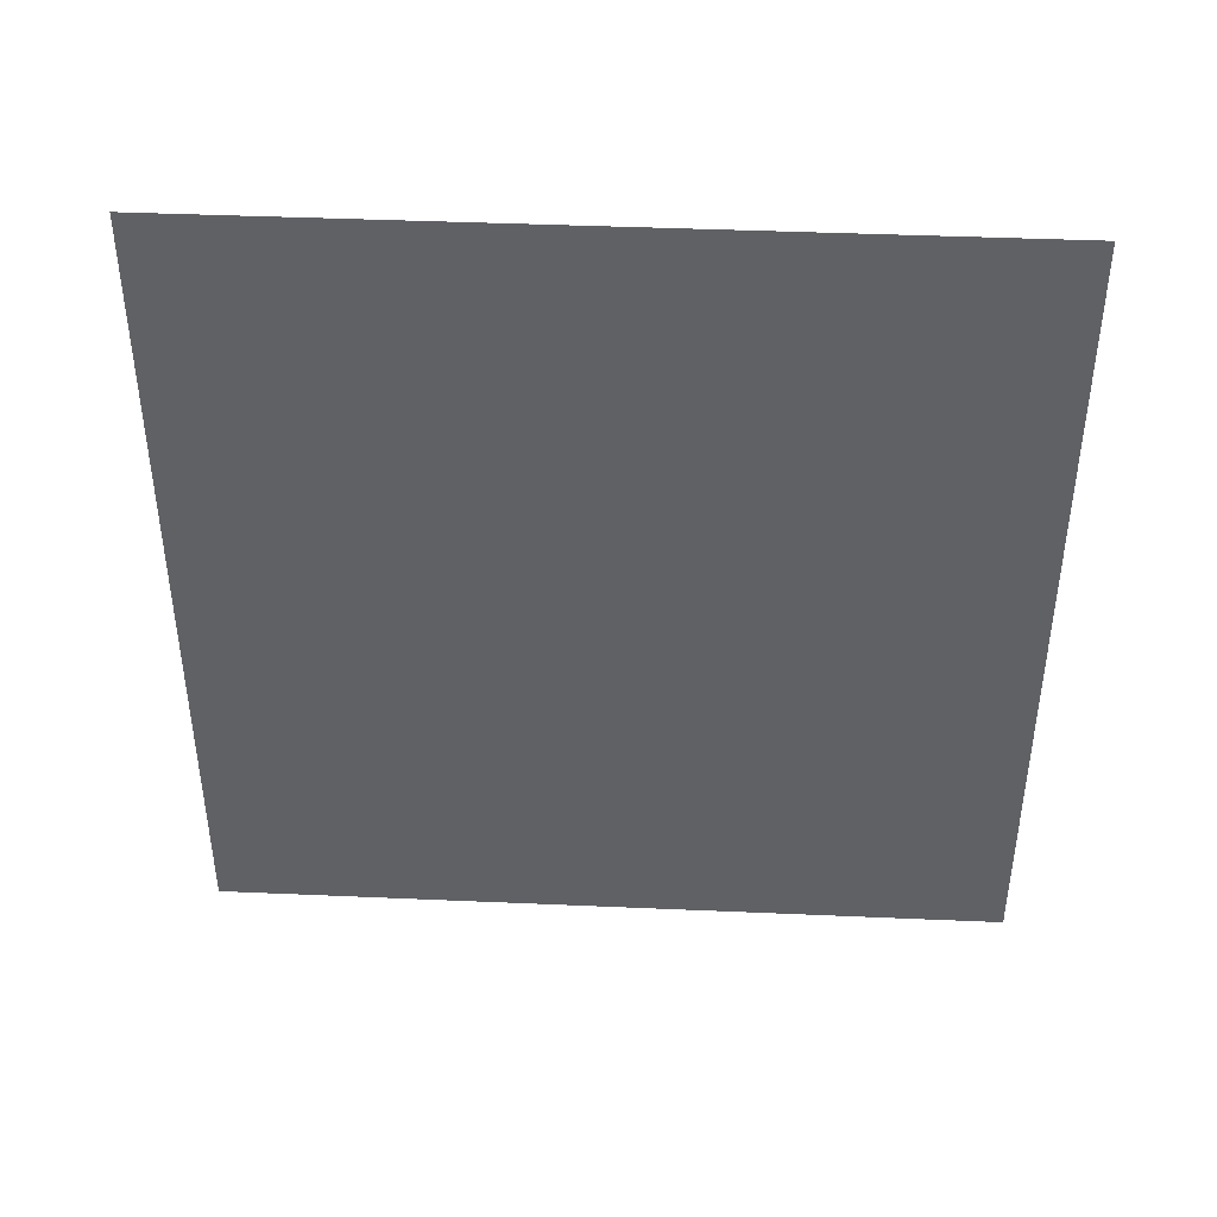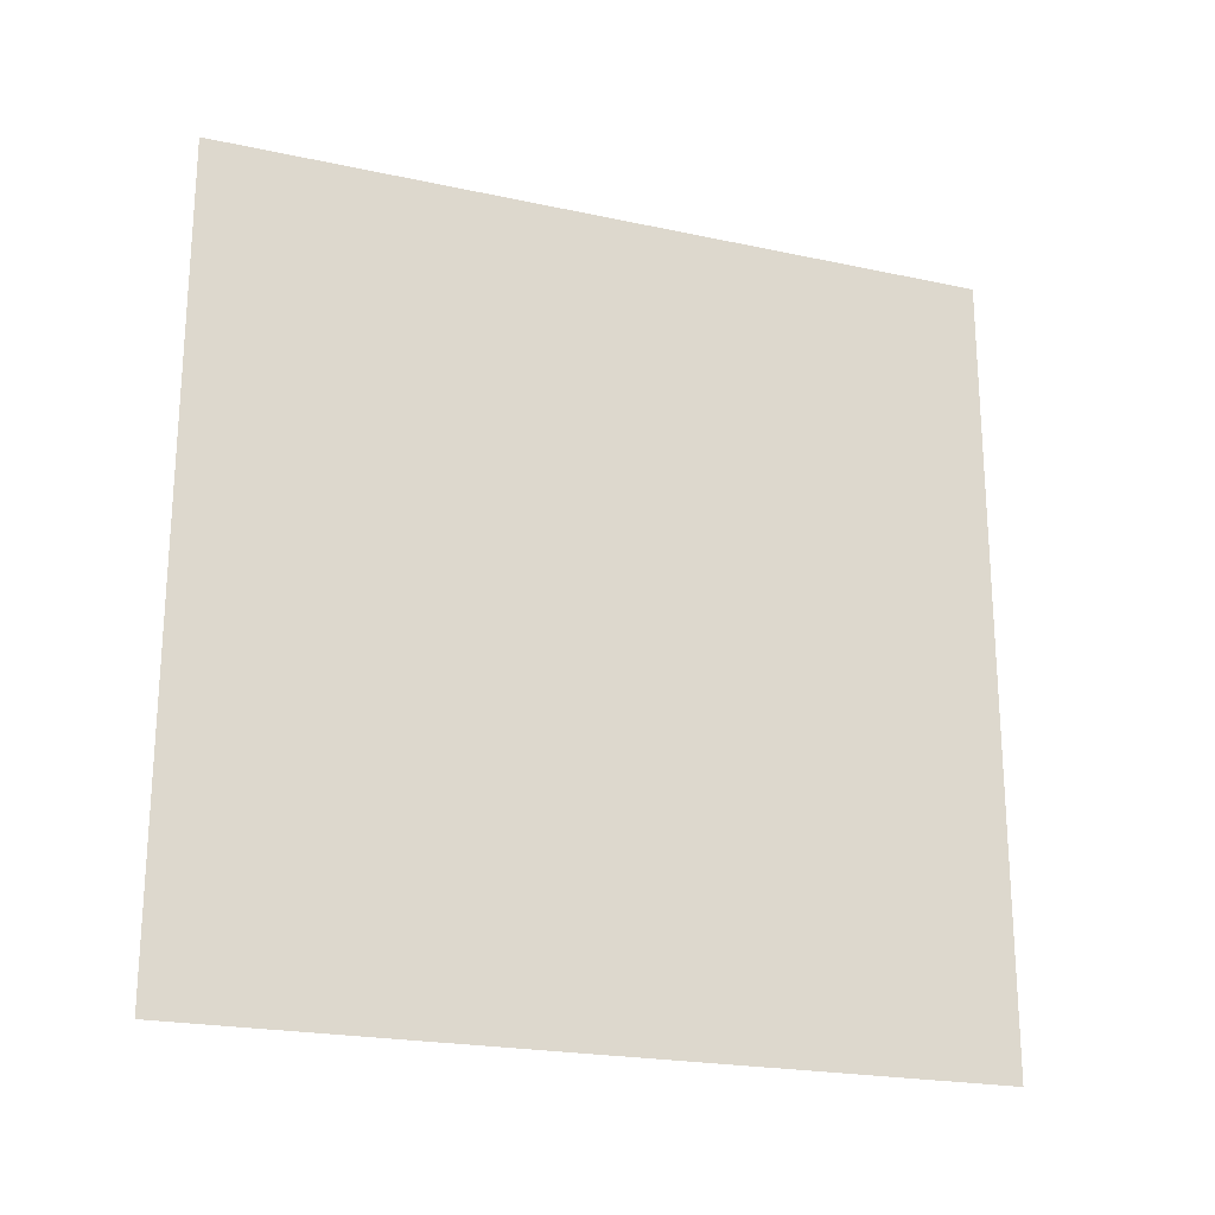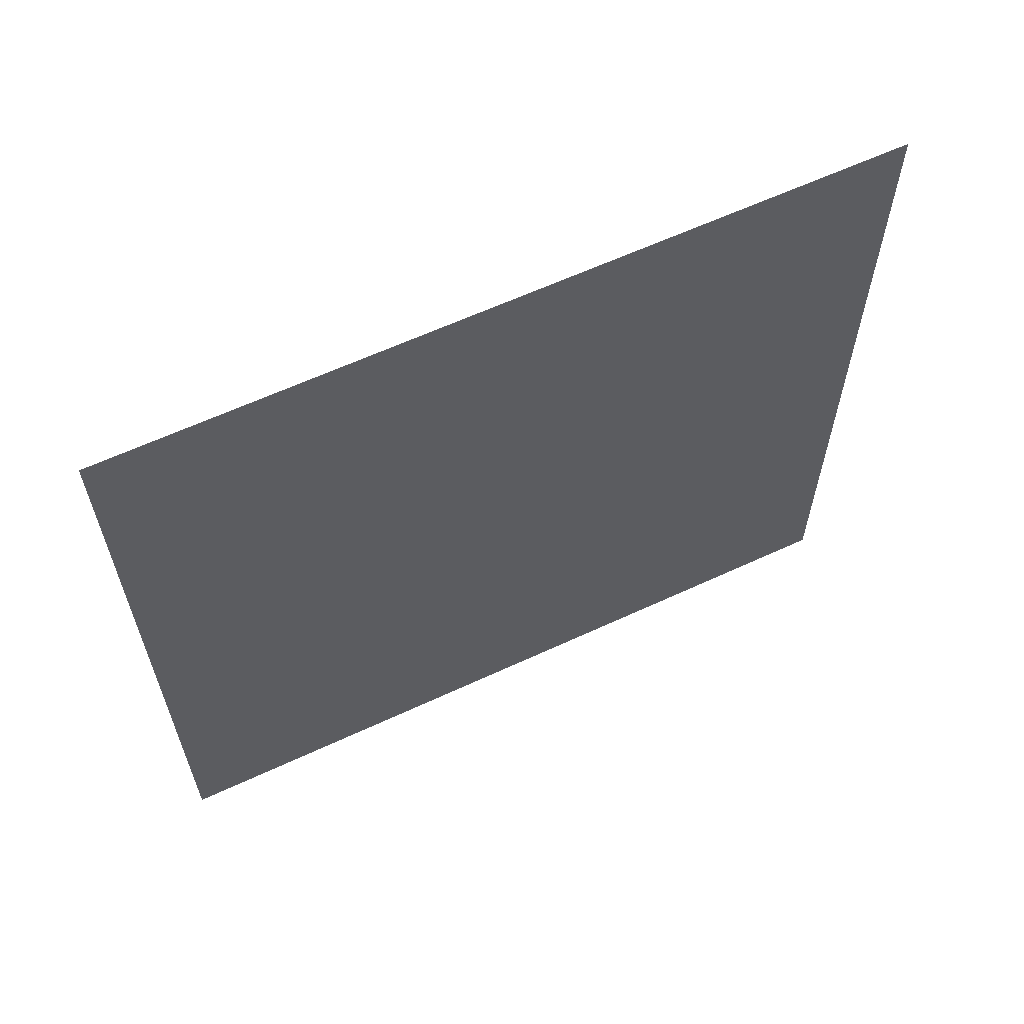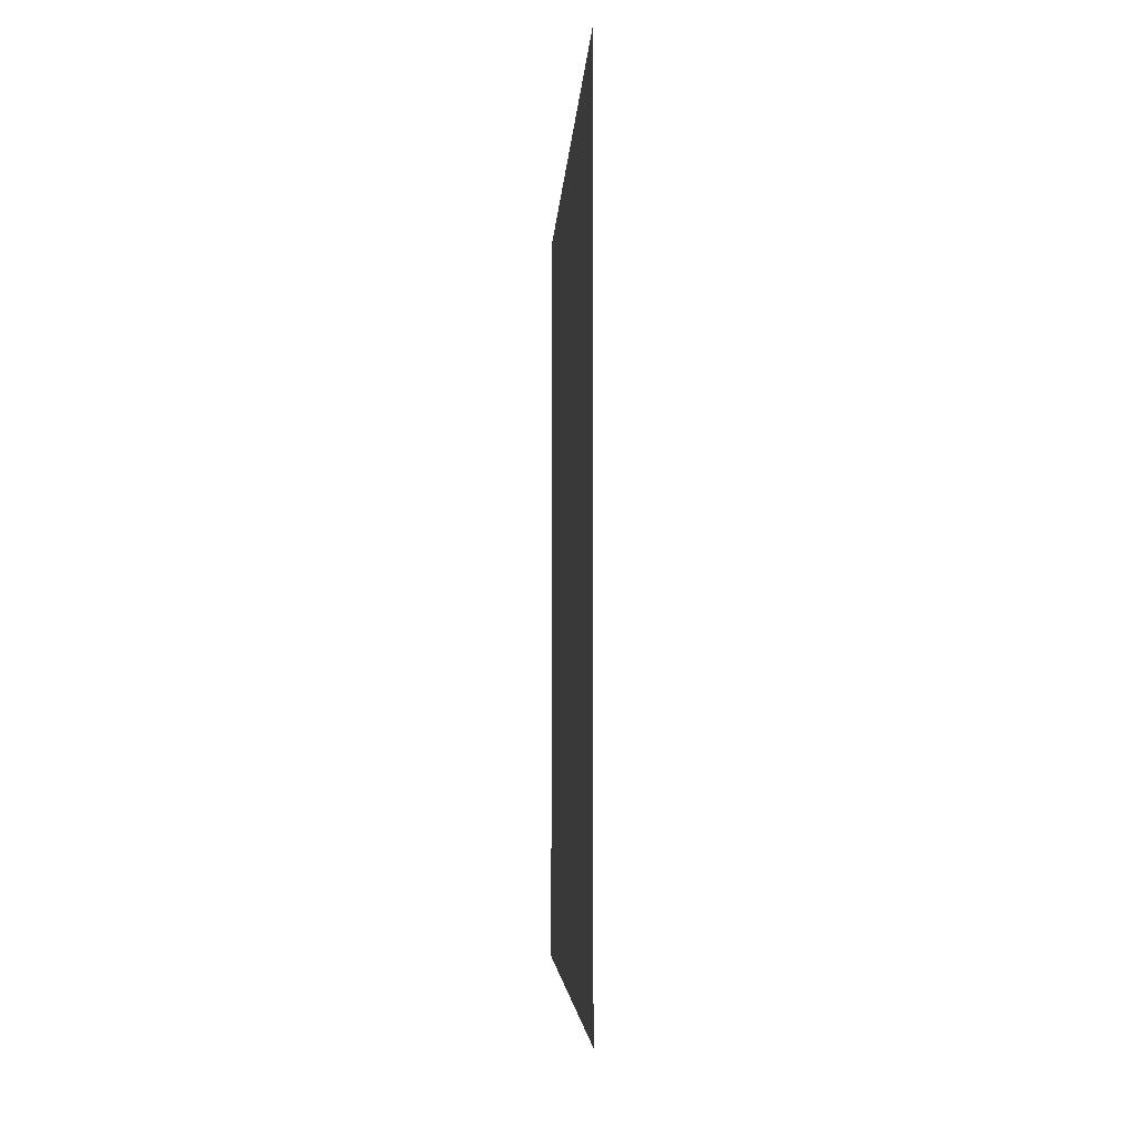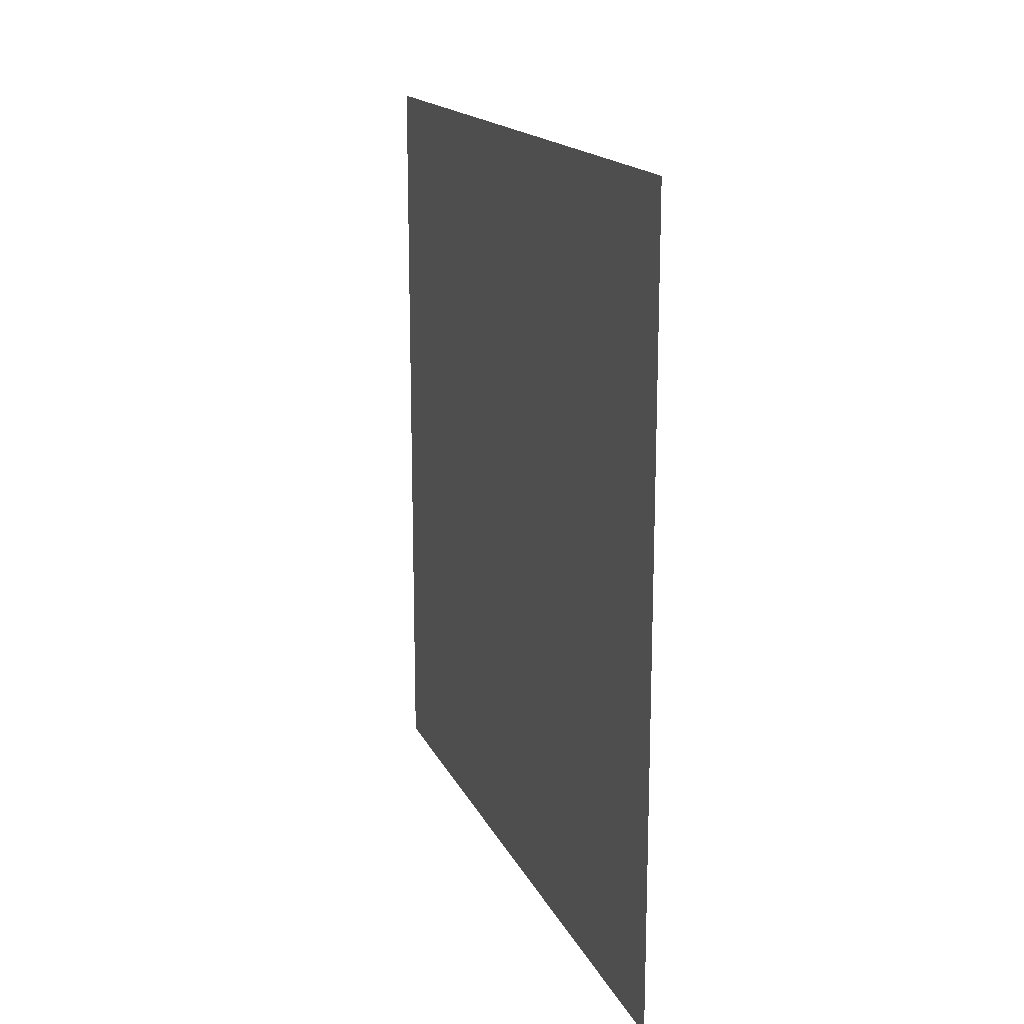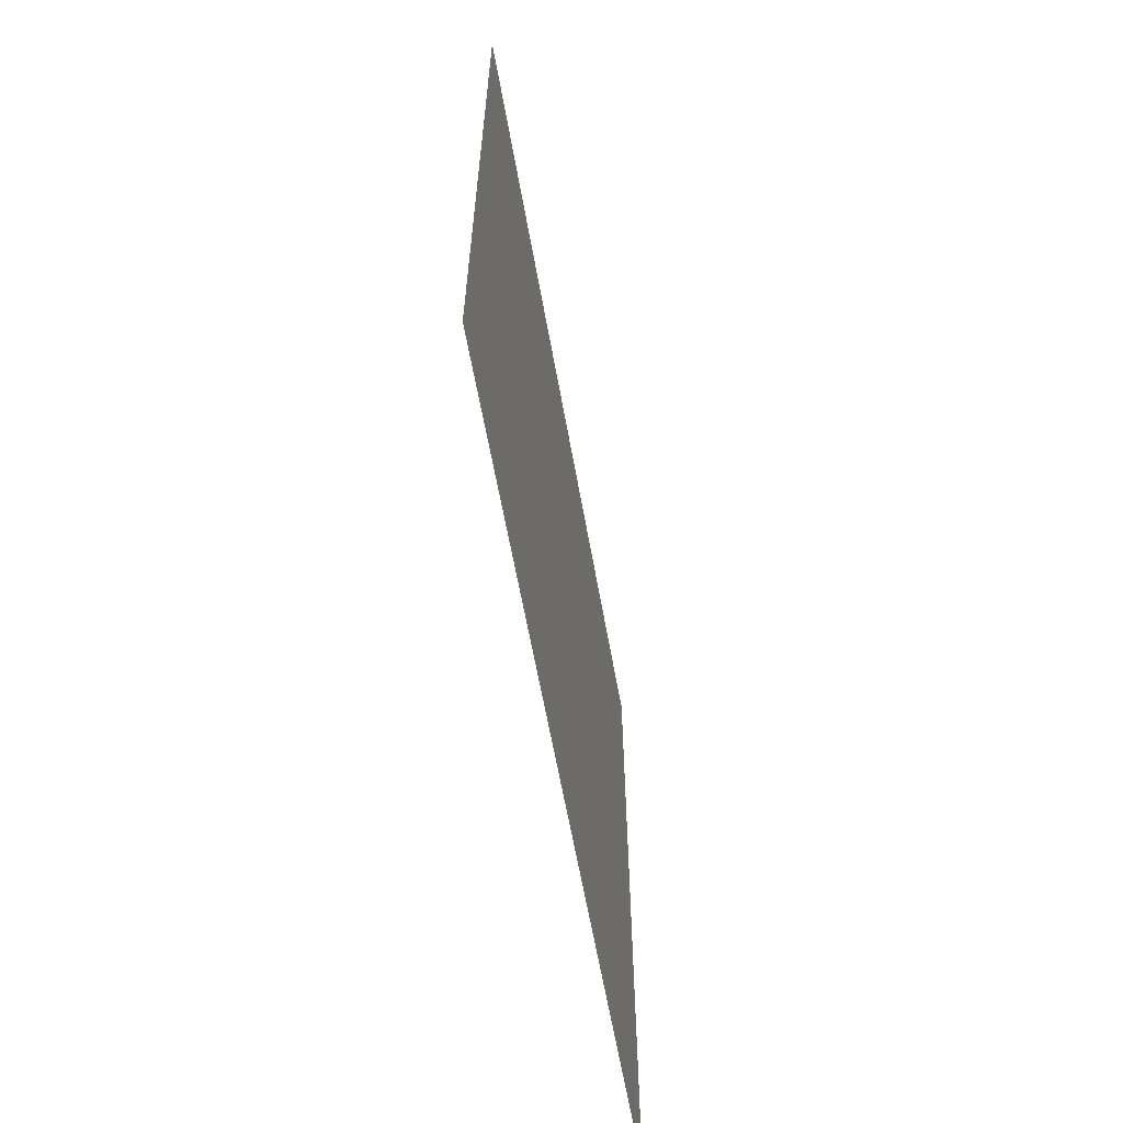
<metadata>
{"format":"obj","ext":"obj","renderer":"f3d","projection":"perspective","resolution":1024,"background":"white","views":[{"elev":41.9,"azim":-87.0,"up":"+Z"},{"elev":-21.9,"azim":69.3,"up":"+Z"},{"elev":61.8,"azim":-115.3,"up":"+Y"},{"elev":-4.6,"azim":177.2,"up":"+Z"},{"elev":16.5,"azim":161.6,"up":"+Z"},{"elev":-62.9,"azim":10.2,"up":"+Y"}]}
</metadata>
<code>
v 1 -0 0.99
v 1 1.99 -1.04
v 1 0 -1.04
v 1 1.99 0.99
f 1 2 3
f 1 4 2

</code>
